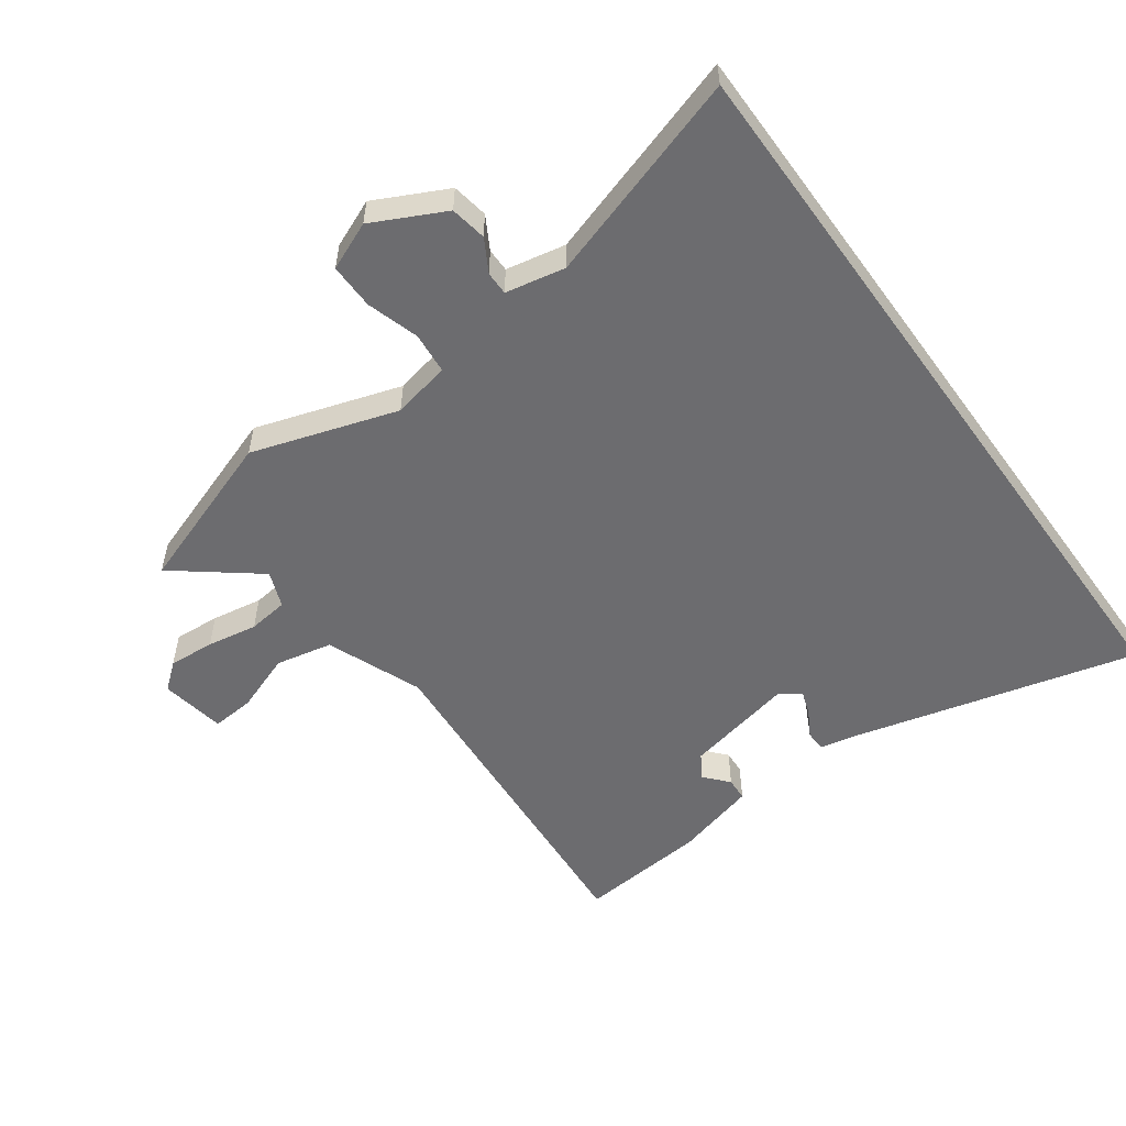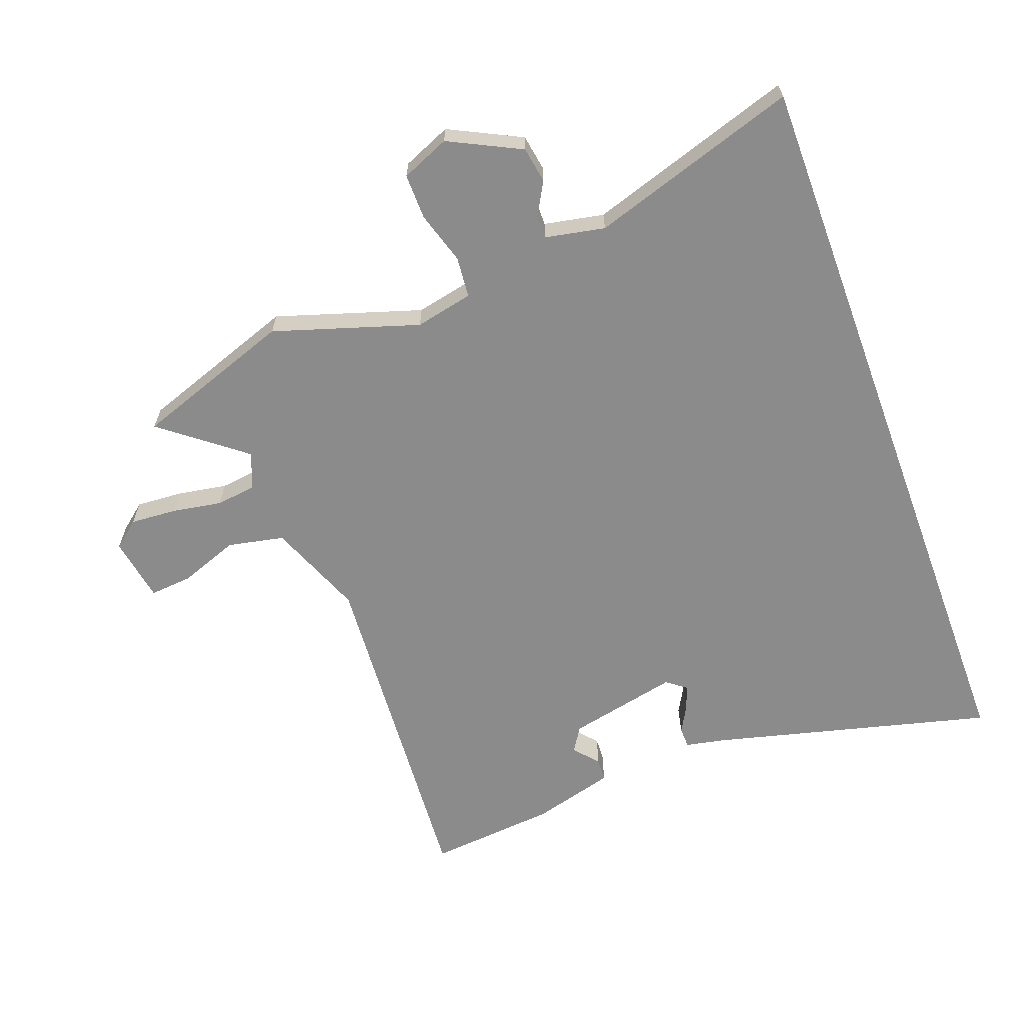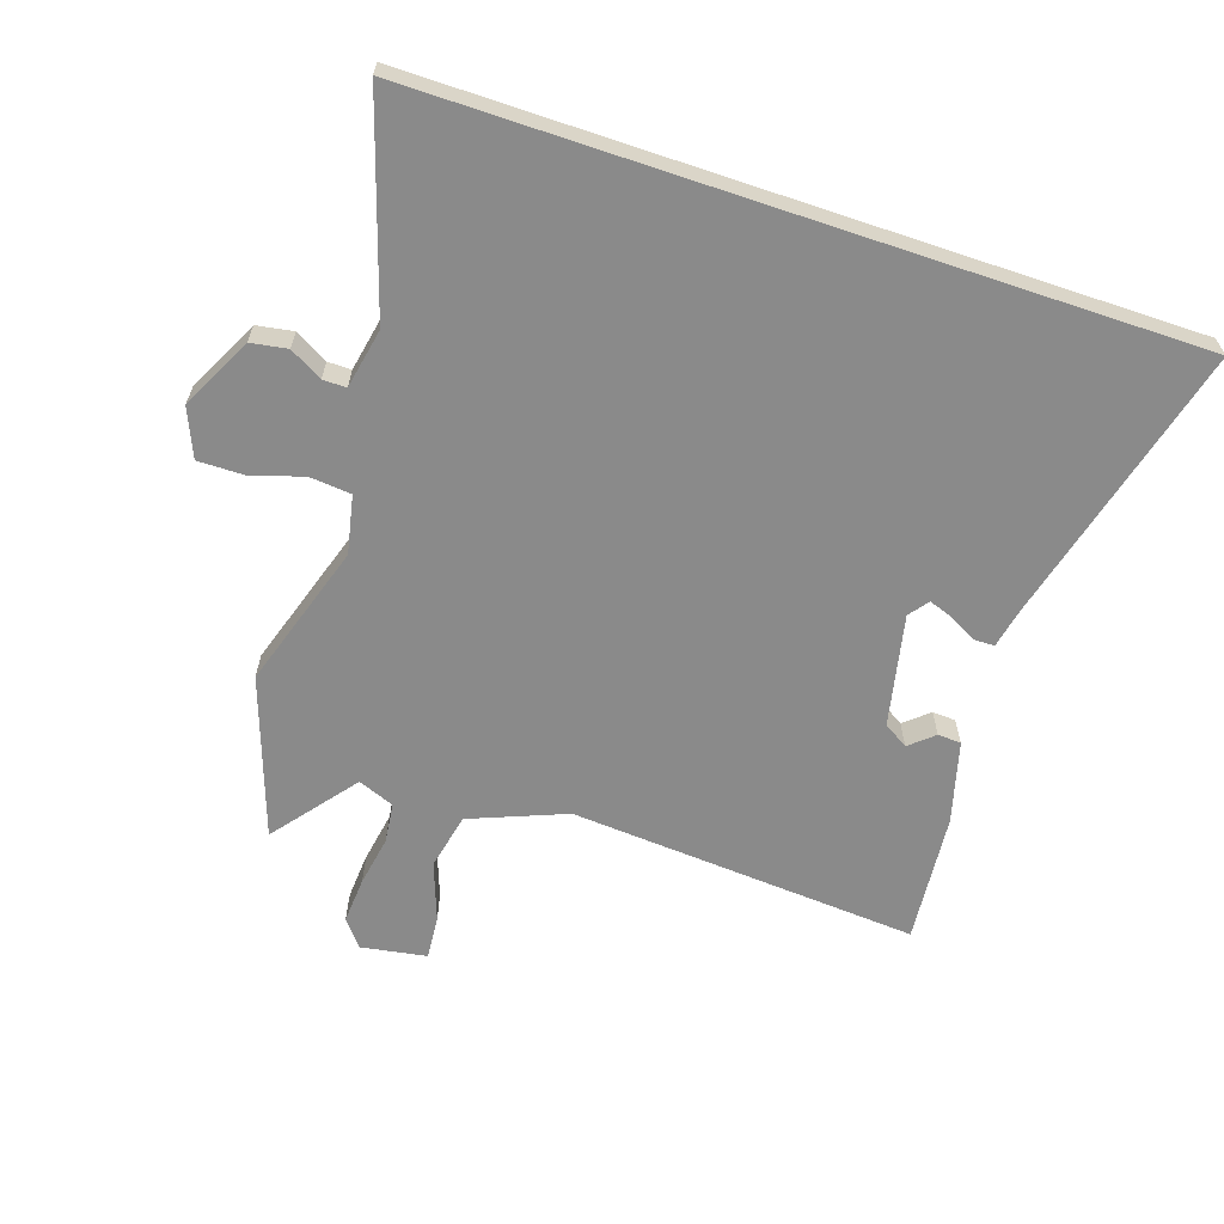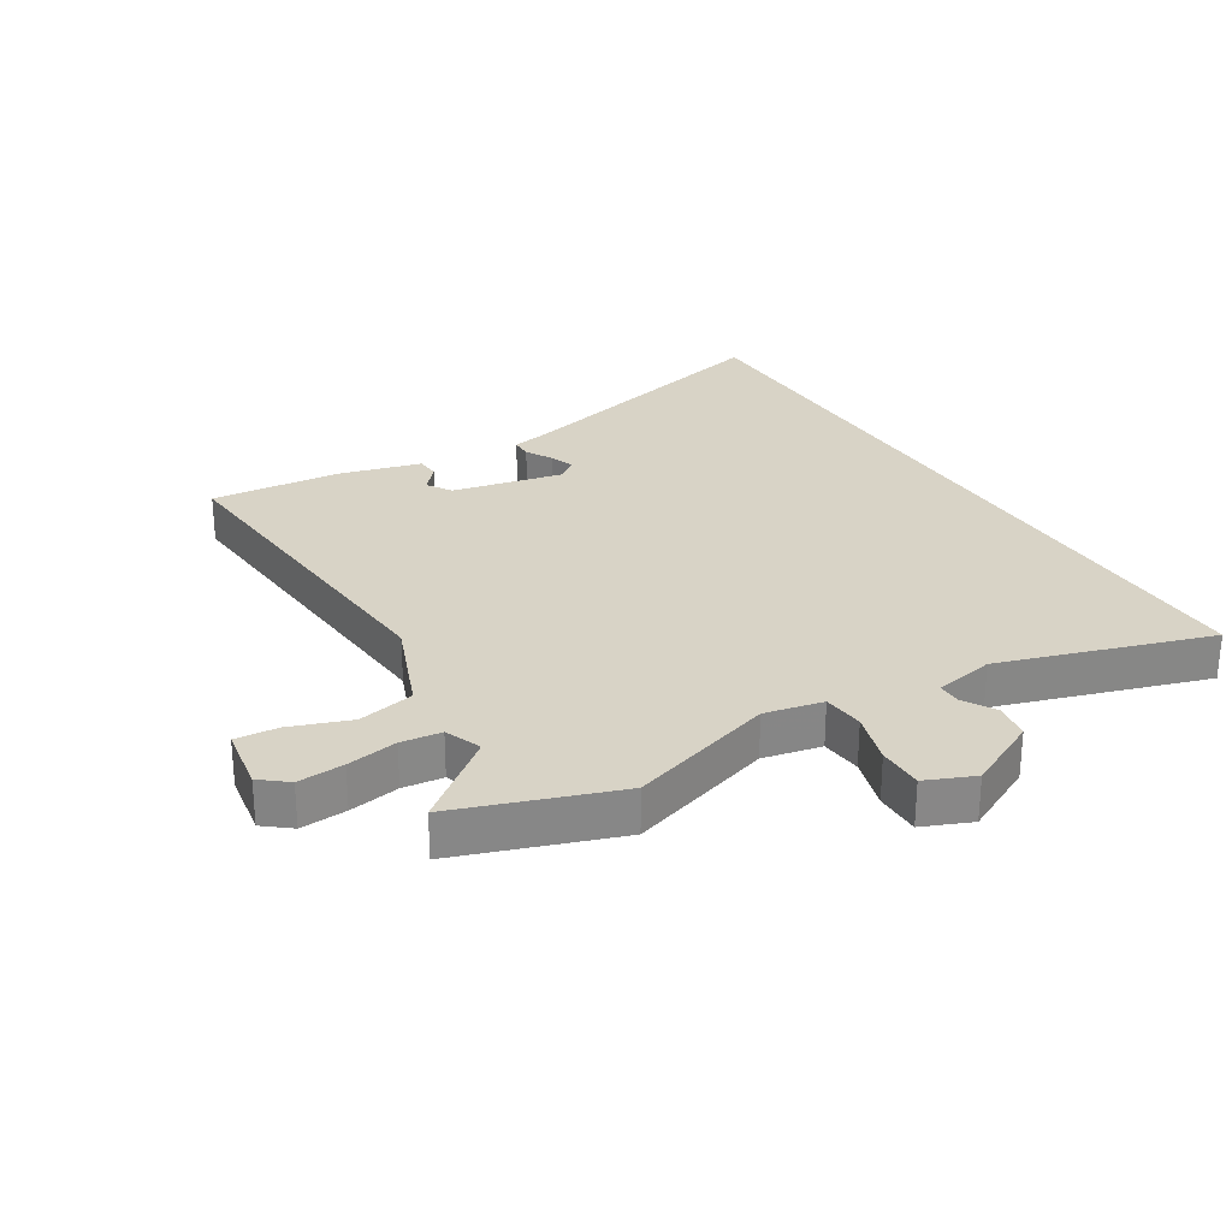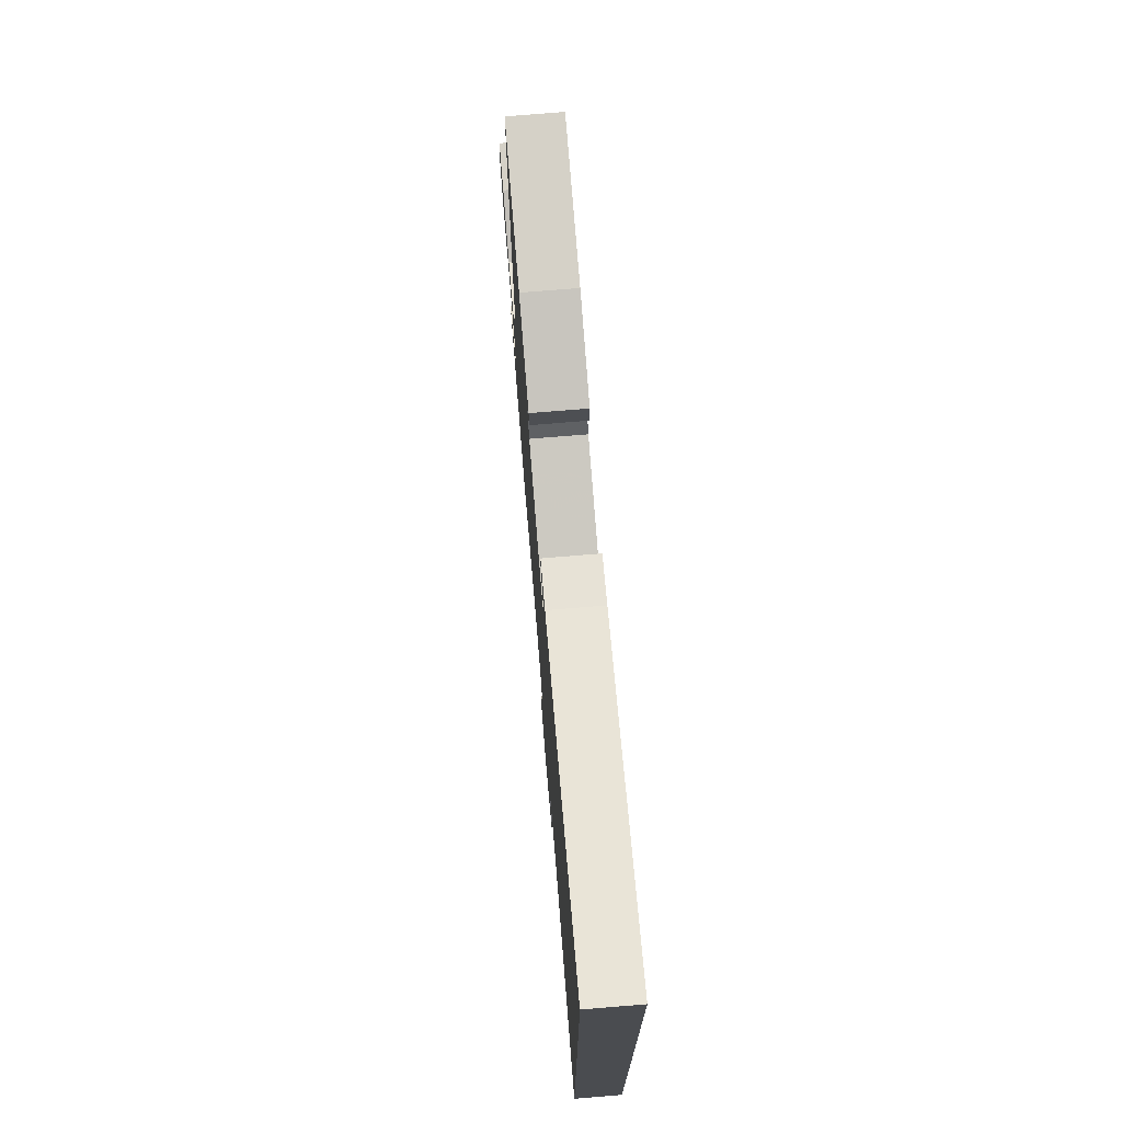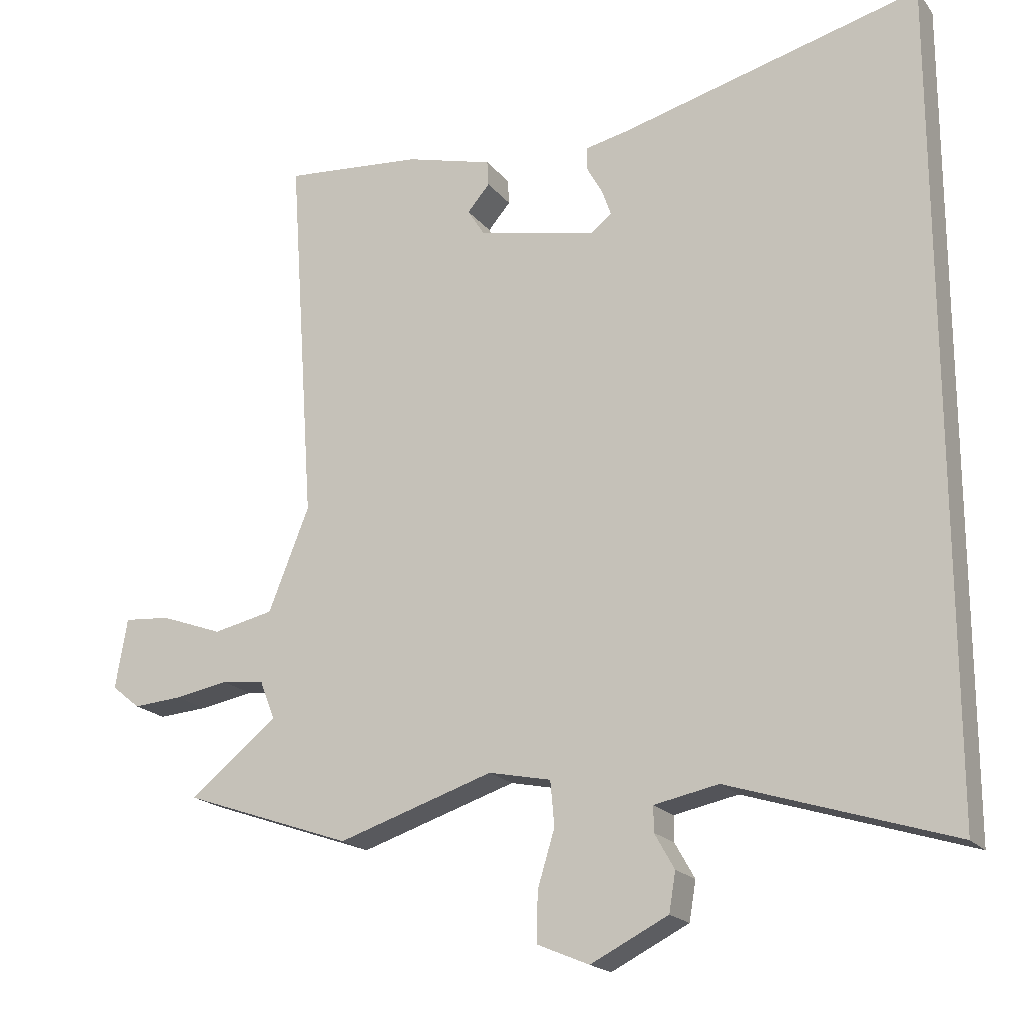
<metadata>
{"format":"obj","ext":"obj","renderer":"f3d","projection":"perspective","resolution":1024,"background":"white","views":[{"elev":-53.8,"azim":-144.3,"up":"+Y"},{"elev":-63.9,"azim":-159.7,"up":"+Y"},{"elev":-63.4,"azim":-108.6,"up":"+Y"},{"elev":27.8,"azim":148.3,"up":"+Y"},{"elev":74.7,"azim":-94.7,"up":"+Z"},{"elev":-19.4,"azim":-153.5,"up":"+Z"}]}
</metadata>
<code>
v -0.5 0.07 0.616
v -0.043 0.07 0.499
v 0.021 0.07 0.486
v 0.022 0.07 0.452
v -0.002 0.07 0.409
v -0.016 0.07 0.369
v 0.016 0.07 0.345
v 0.196 0.07 0.384
v 0.221 0.07 0.424
v 0.187 0.07 0.463
v 0.189 0.07 0.501
v 0.322 0.07 0.537
v 0.532 0.07 0.556
v 0.492 0.07 -0.012
v 0.554 0.07 -0.167
v 0.646 0.07 -0.186
v 0.741 0.07 -0.151
v 0.811 0.07 -0.145
v 0.829 0.07 -0.251
v 0.786 0.07 -0.286
v 0.711 0.07 -0.281
v 0.629 0.07 -0.267
v 0.564 0.07 -0.275
v 0.541 0.07 -0.334
v 0.675 0.07 -0.439
v 0.418 0.07 -0.529
v 0.182 0.07 -0.454
v 0.088 0.07 -0.474
v 0.082 0.07 -0.541
v 0.108 0.07 -0.626
v 0.109 0.07 -0.7
v 0.031 0.07 -0.733
v -0.086 0.07 -0.675
v -0.096 0.07 -0.616
v -0.066 0.07 -0.563
v -0.066 0.07 -0.525
v -0.163 0.07 -0.506
v -0.5 0.07 -0.614
v -0.5 0 0.616
v -0.043 0 0.499
v 0.021 0 0.486
v 0.022 0 0.452
v -0.002 0 0.409
v -0.016 0 0.369
v 0.016 0 0.345
v 0.196 0 0.384
v 0.221 0 0.424
v 0.187 0 0.463
v 0.189 0 0.501
v 0.322 0 0.537
v 0.532 0 0.556
v 0.492 0 -0.012
v 0.554 0 -0.167
v 0.646 0 -0.186
v 0.741 0 -0.151
v 0.811 0 -0.145
v 0.829 0 -0.251
v 0.786 0 -0.286
v 0.711 0 -0.281
v 0.629 0 -0.267
v 0.564 0 -0.275
v 0.541 0 -0.334
v 0.675 0 -0.439
v 0.418 0 -0.529
v 0.182 0 -0.454
v 0.088 0 -0.474
v 0.082 0 -0.541
v 0.108 0 -0.626
v 0.109 0 -0.7
v 0.031 0 -0.733
v -0.086 0 -0.675
v -0.096 0 -0.616
v -0.066 0 -0.563
v -0.066 0 -0.525
v -0.163 0 -0.506
v -0.5 0 -0.614
f 37 38 1 2
f 36 37 2
f 35 36 2
f 33 34 35
f 32 33 35
f 31 32 35
f 30 31 35
f 29 30 35
f 28 29 35 2
f 24 25 26 27
f 23 24 27 28
f 20 21 22
f 19 20 22
f 18 19 22
f 17 18 22
f 16 17 22
f 15 16 22 23
f 14 15 23 28
f 11 12 13
f 10 11 13
f 9 10 13
f 13 14 28
f 9 13 28
f 8 9 28
f 2 3 4 5
f 2 5 6
f 28 2 6
f 7 8 28
f 6 7 28
f 40 39 76 75
f 40 75 74
f 40 74 73
f 73 72 71
f 73 71 70
f 73 70 69
f 73 69 68
f 73 68 67
f 40 73 67 66
f 65 64 63 62
f 66 65 62 61
f 60 59 58
f 60 58 57
f 60 57 56
f 60 56 55
f 60 55 54
f 61 60 54 53
f 66 61 53 52
f 51 50 49
f 51 49 48
f 51 48 47
f 66 52 51
f 66 51 47
f 66 47 46
f 43 42 41 40
f 44 43 40
f 44 40 66
f 66 46 45
f 66 45 44
f 1 39 40 2
f 2 40 41 3
f 3 41 42 4
f 4 42 43 5
f 5 43 44 6
f 6 44 45 7
f 7 45 46 8
f 8 46 47 9
f 9 47 48 10
f 10 48 49 11
f 11 49 50 12
f 12 50 51 13
f 13 51 52 14
f 14 52 53 15
f 15 53 54 16
f 16 54 55 17
f 17 55 56 18
f 18 56 57 19
f 19 57 58 20
f 20 58 59 21
f 21 59 60 22
f 22 60 61 23
f 23 61 62 24
f 24 62 63 25
f 25 63 64 26
f 26 64 65 27
f 27 65 66 28
f 28 66 67 29
f 29 67 68 30
f 30 68 69 31
f 31 69 70 32
f 32 70 71 33
f 33 71 72 34
f 34 72 73 35
f 35 73 74 36
f 36 74 75 37
f 37 75 76 38
f 38 76 39 1

</code>
